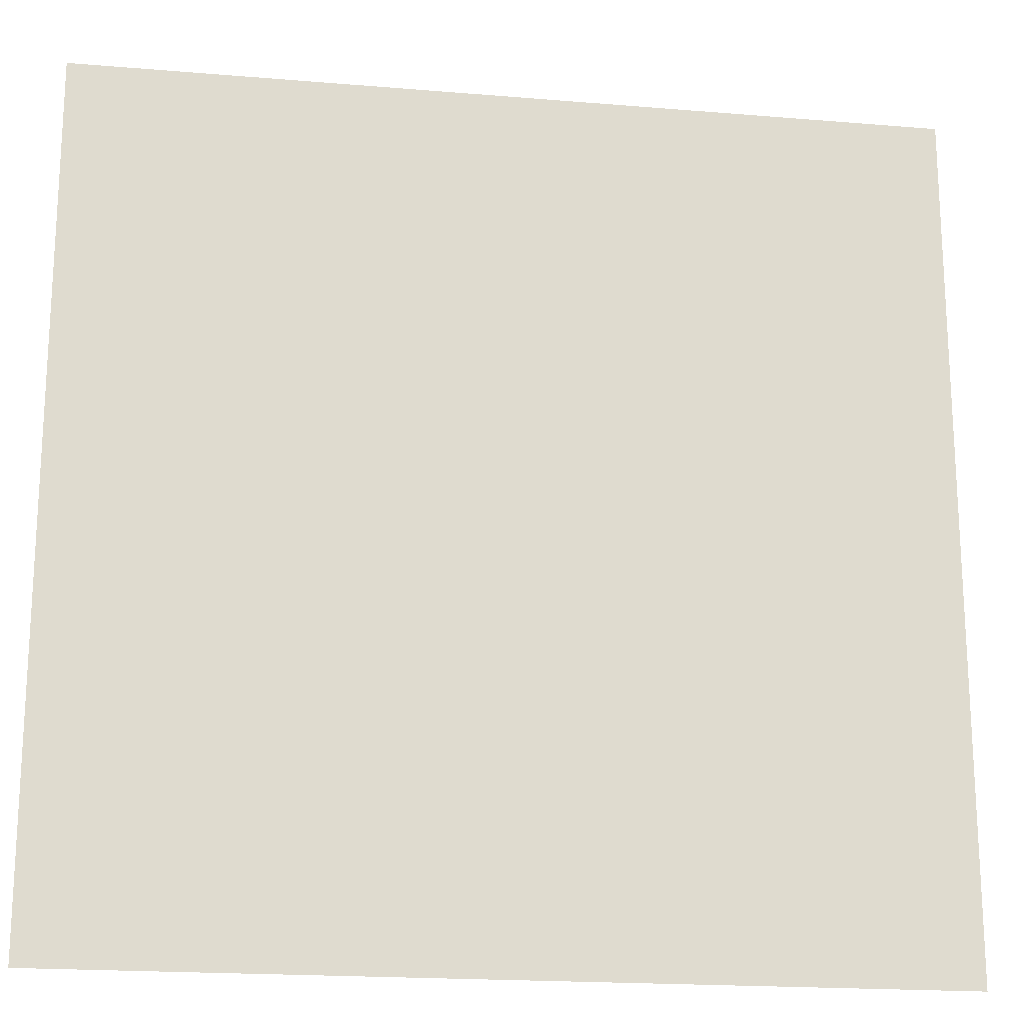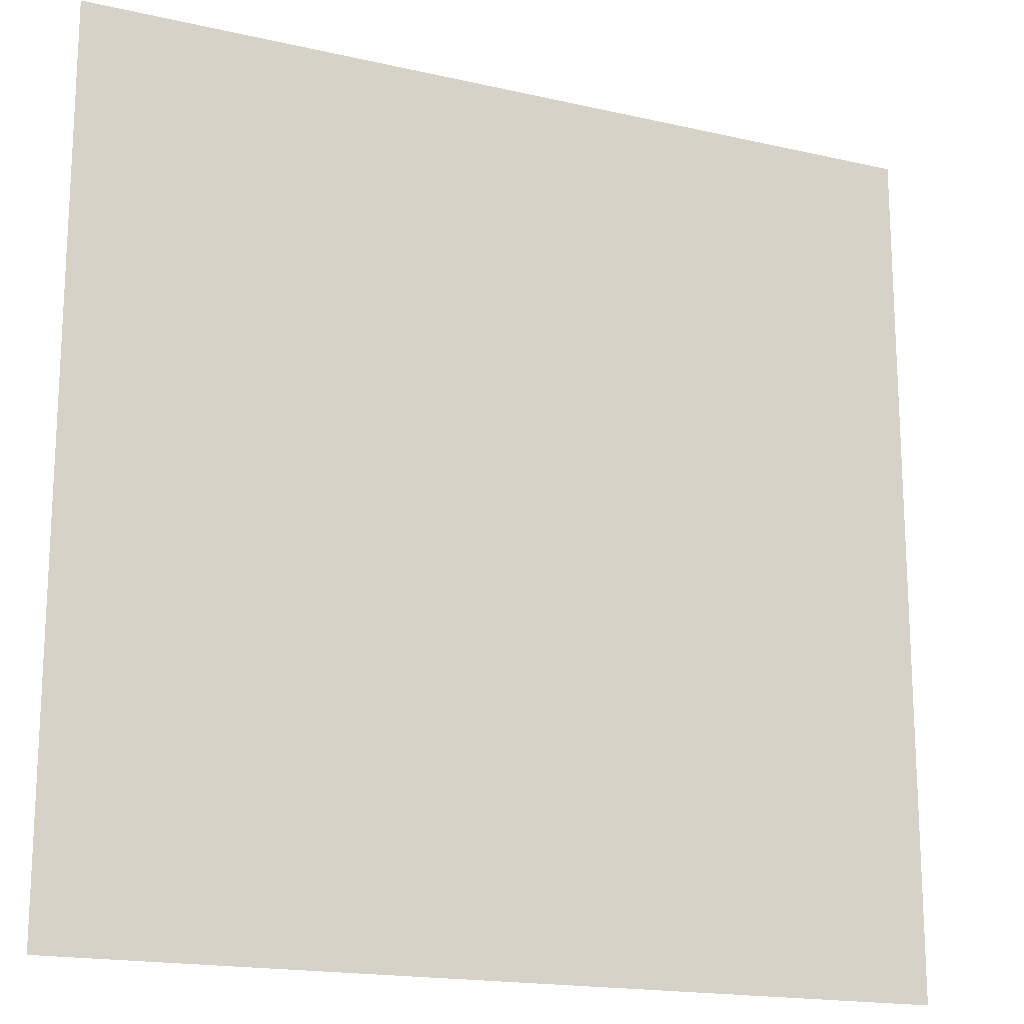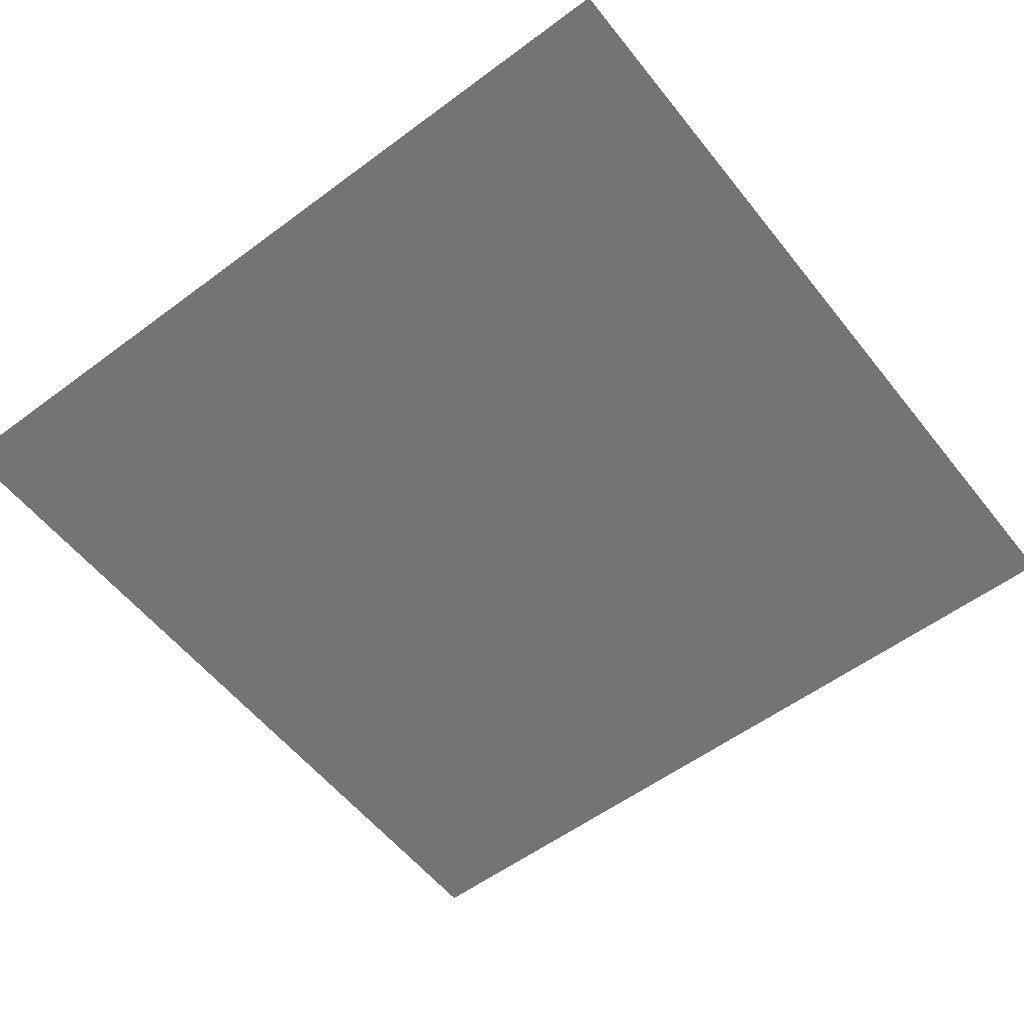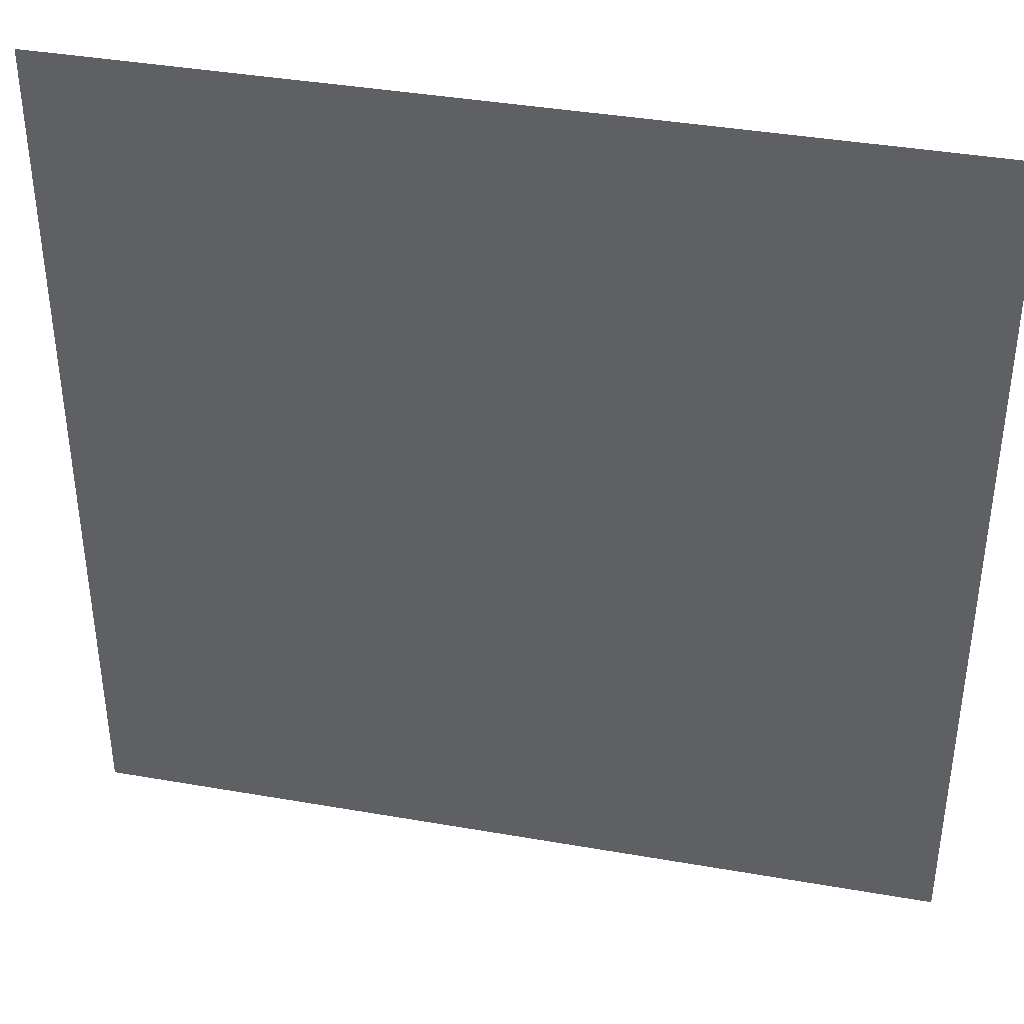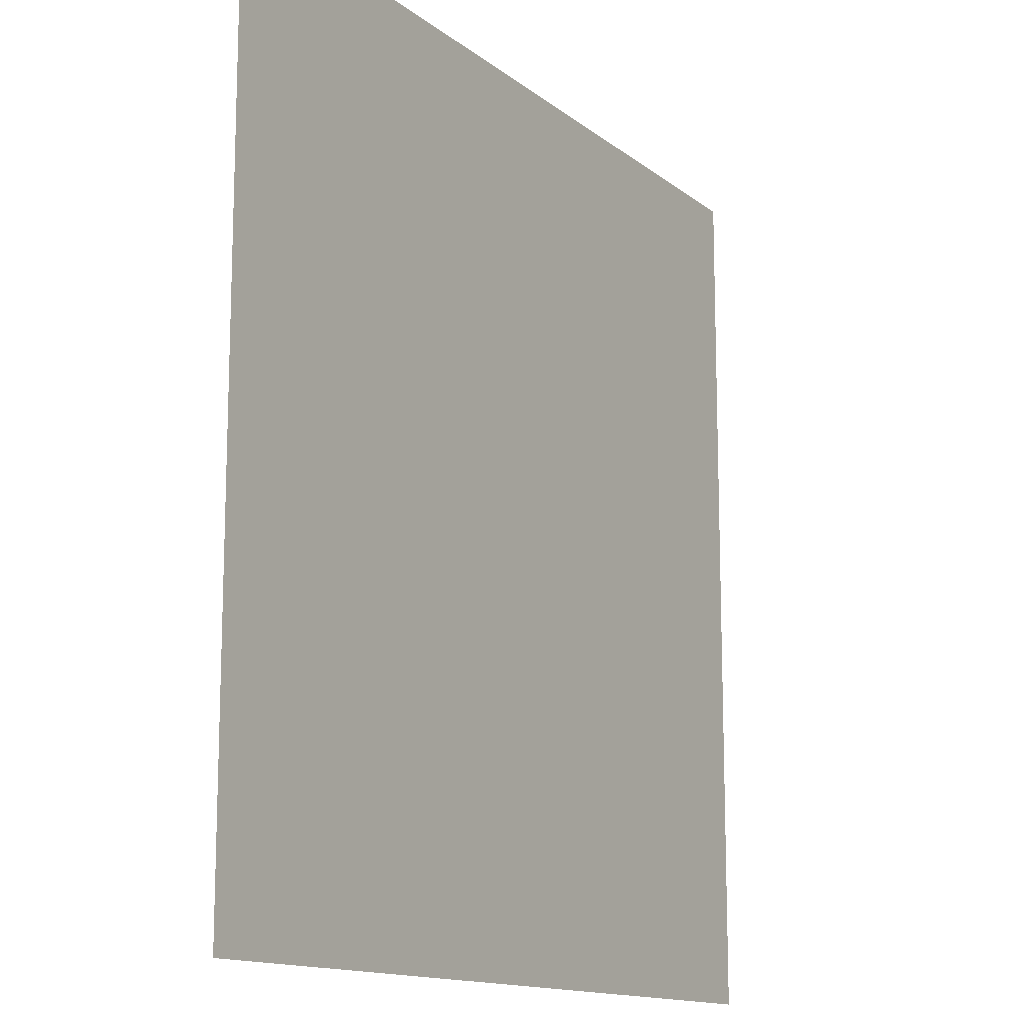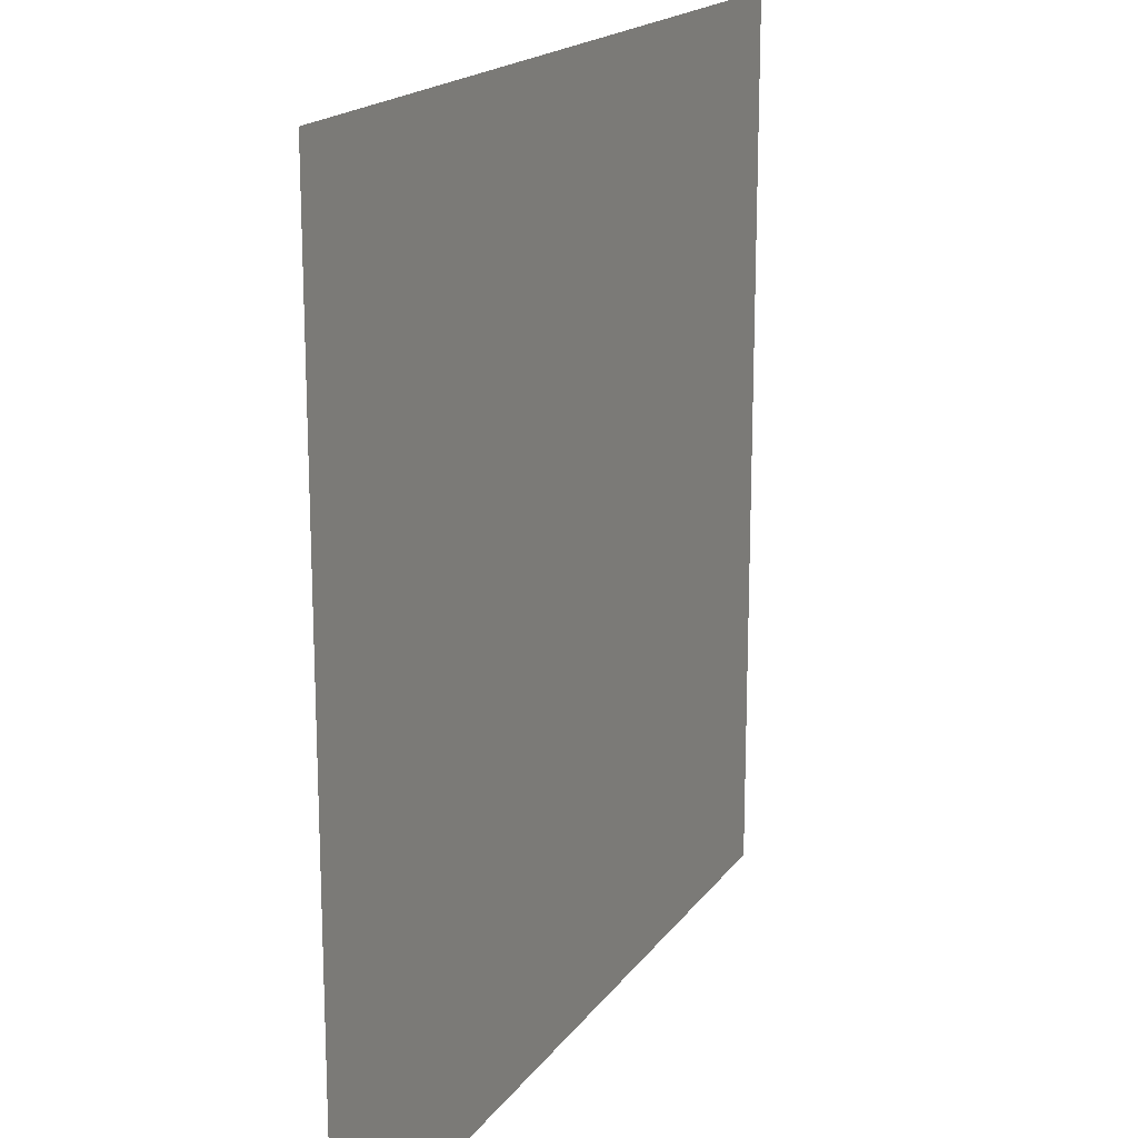
<metadata>
{"format":"obj","ext":"obj","renderer":"f3d","projection":"perspective","resolution":1024,"background":"white","views":[{"elev":-19.1,"azim":171.0,"up":"+Y"},{"elev":-17.4,"azim":155.4,"up":"+Y"},{"elev":-56.3,"azim":-52.1,"up":"+Z"},{"elev":39.2,"azim":12.3,"up":"+Y"},{"elev":-13.6,"azim":121.1,"up":"+Y"},{"elev":17.9,"azim":114.2,"up":"+Y"}]}
</metadata>
<code>
o Cube
v 1 1 0
v 1 -1 0
v -1 -1 0
v -1 1 0
f 1 4 3 2

</code>
